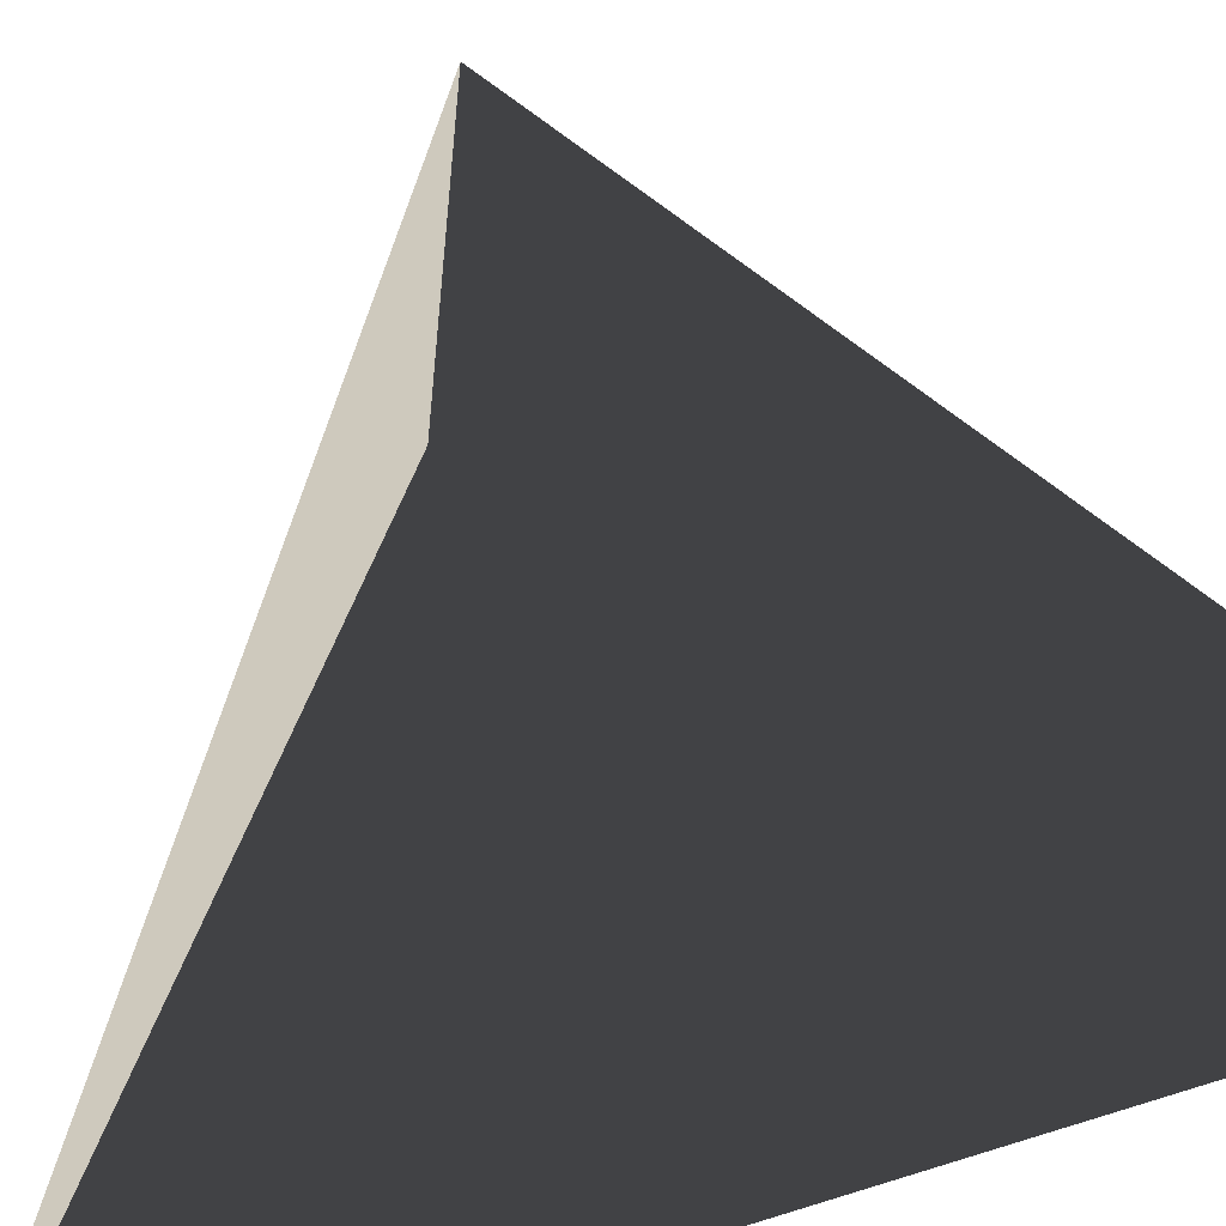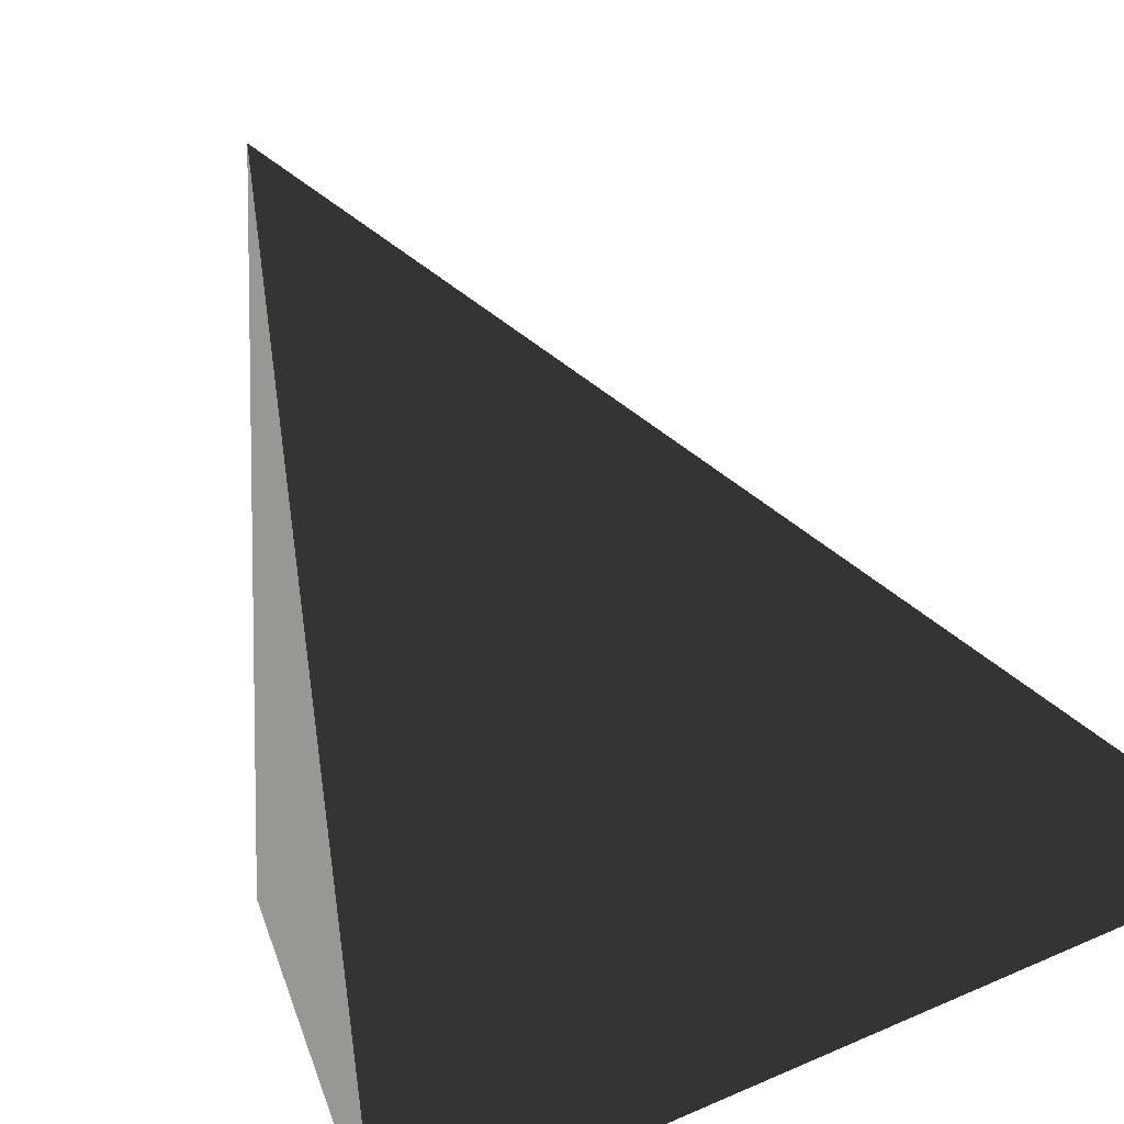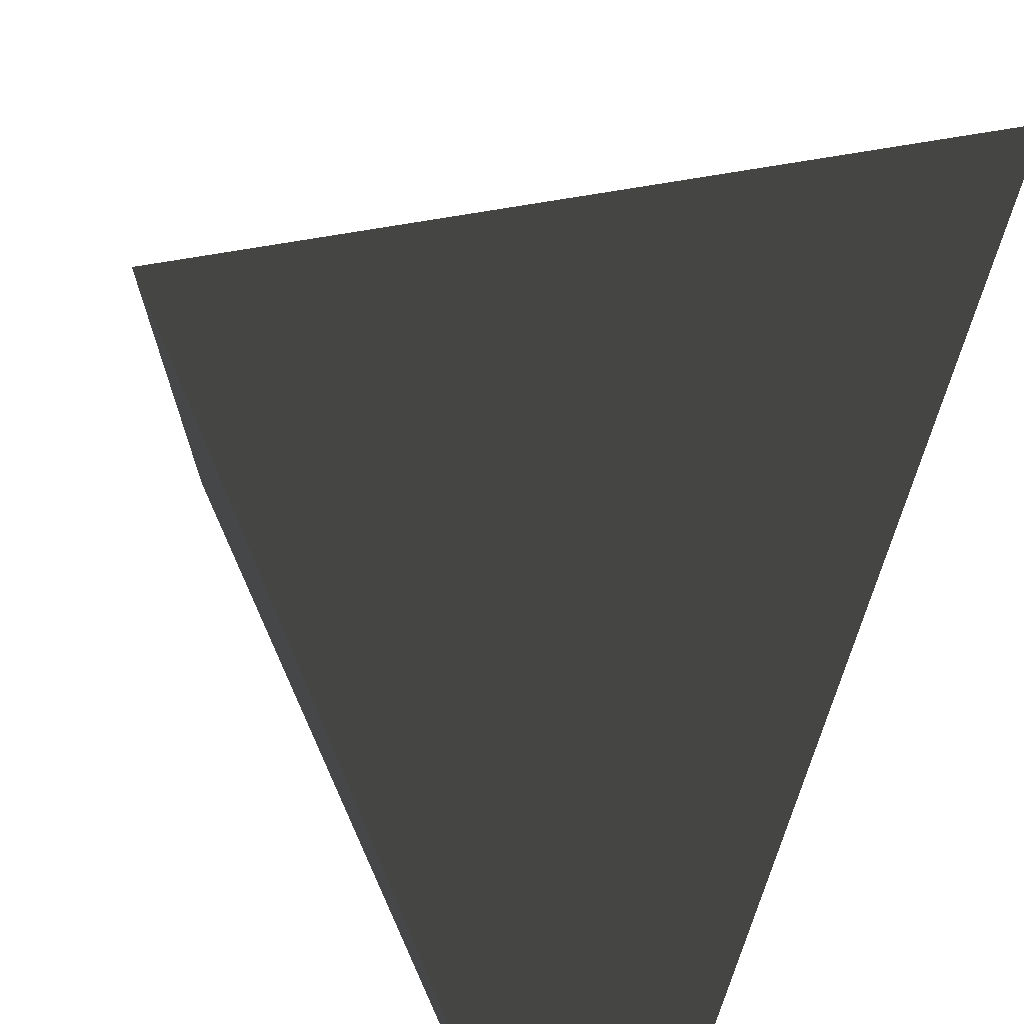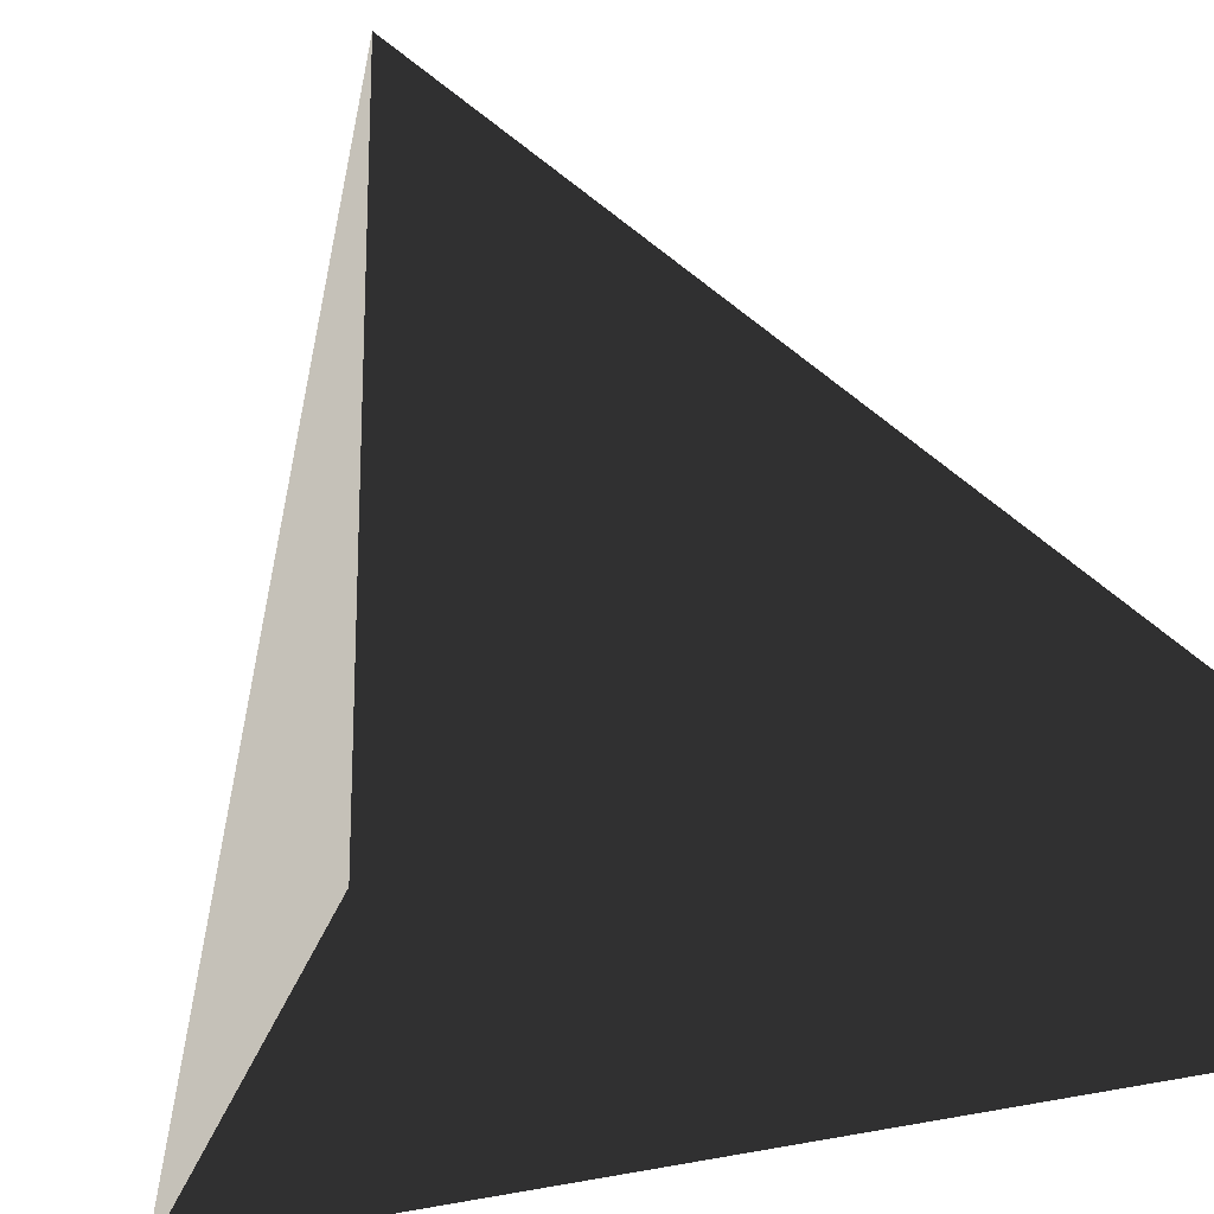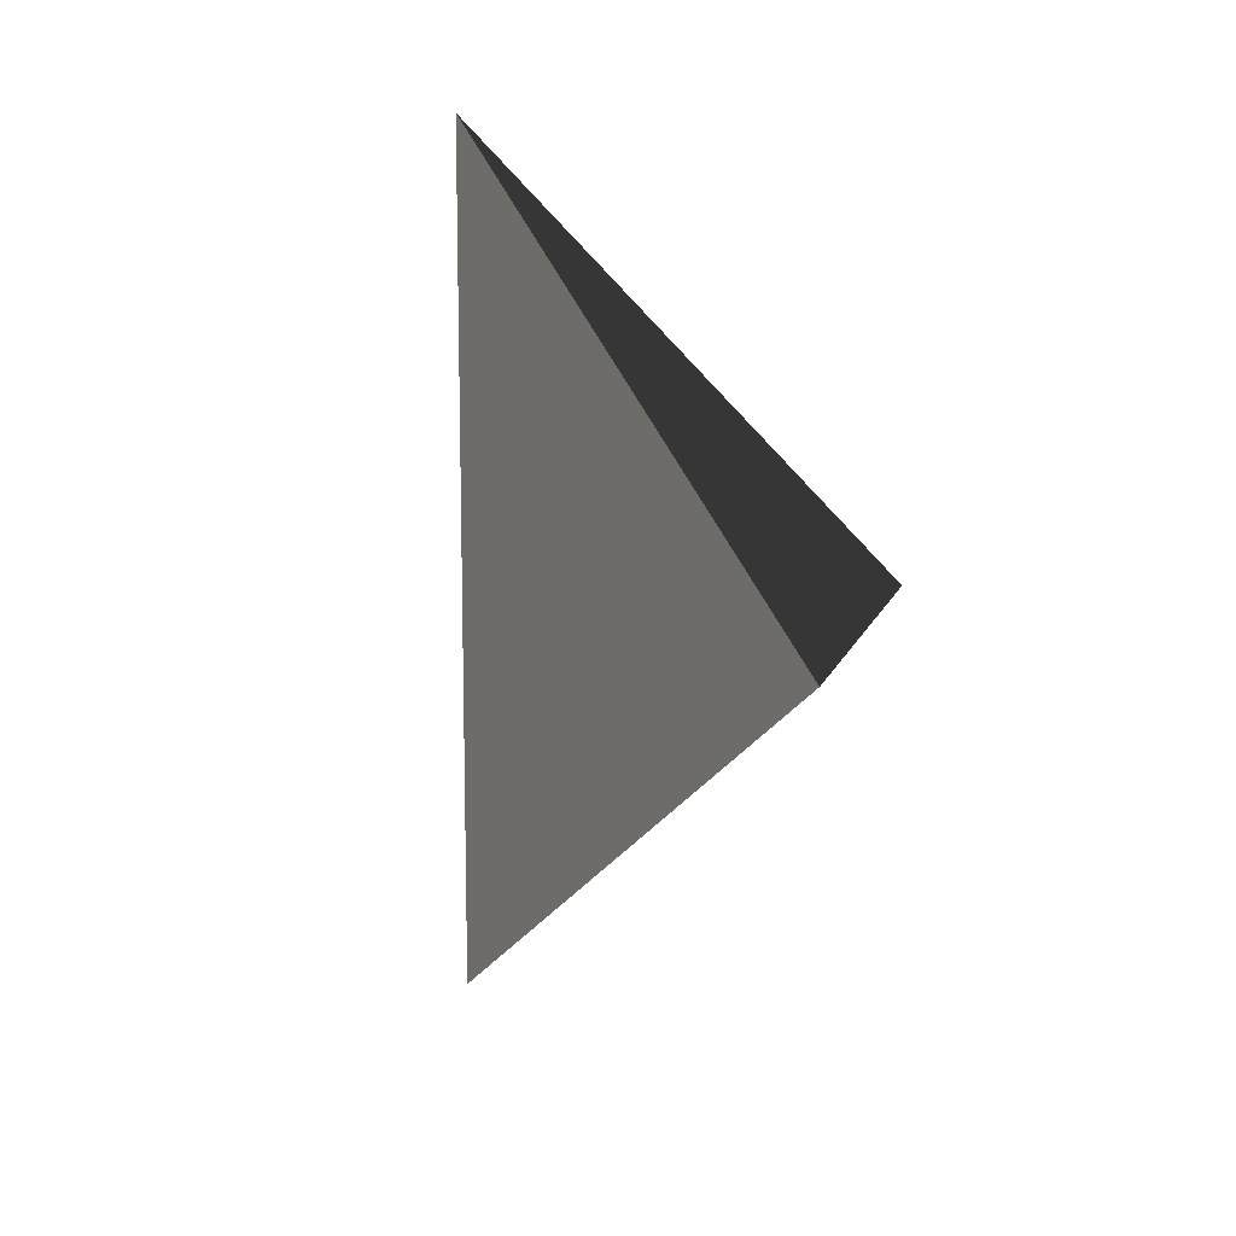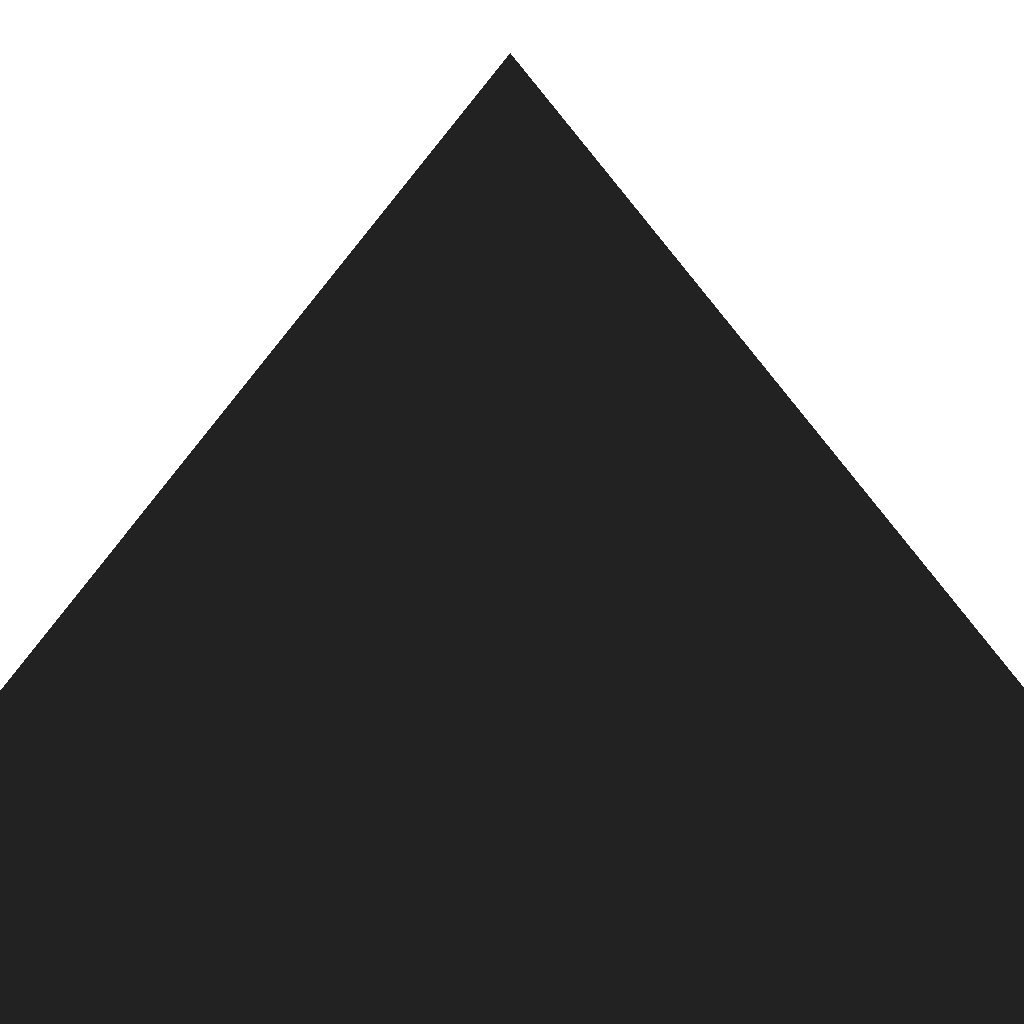
<metadata>
{"format":"obj","ext":"obj","renderer":"f3d","projection":"perspective","resolution":1024,"background":"white","views":[{"elev":-60.8,"azim":-68.9,"up":"+Y"},{"elev":9.0,"azim":35.8,"up":"+Y"},{"elev":75.1,"azim":20.9,"up":"+Y"},{"elev":-24.3,"azim":-59.0,"up":"+Y"},{"elev":11.4,"azim":-165.0,"up":"+Z"},{"elev":23.1,"azim":89.7,"up":"+Y"}]}
</metadata>
<code>
v 0 1 0
v 0 0 0
v 1 0 1
v 1 0 -1
f 1 4 3
f 1 2 4
f 1 3 2
f 2 3 4

</code>
